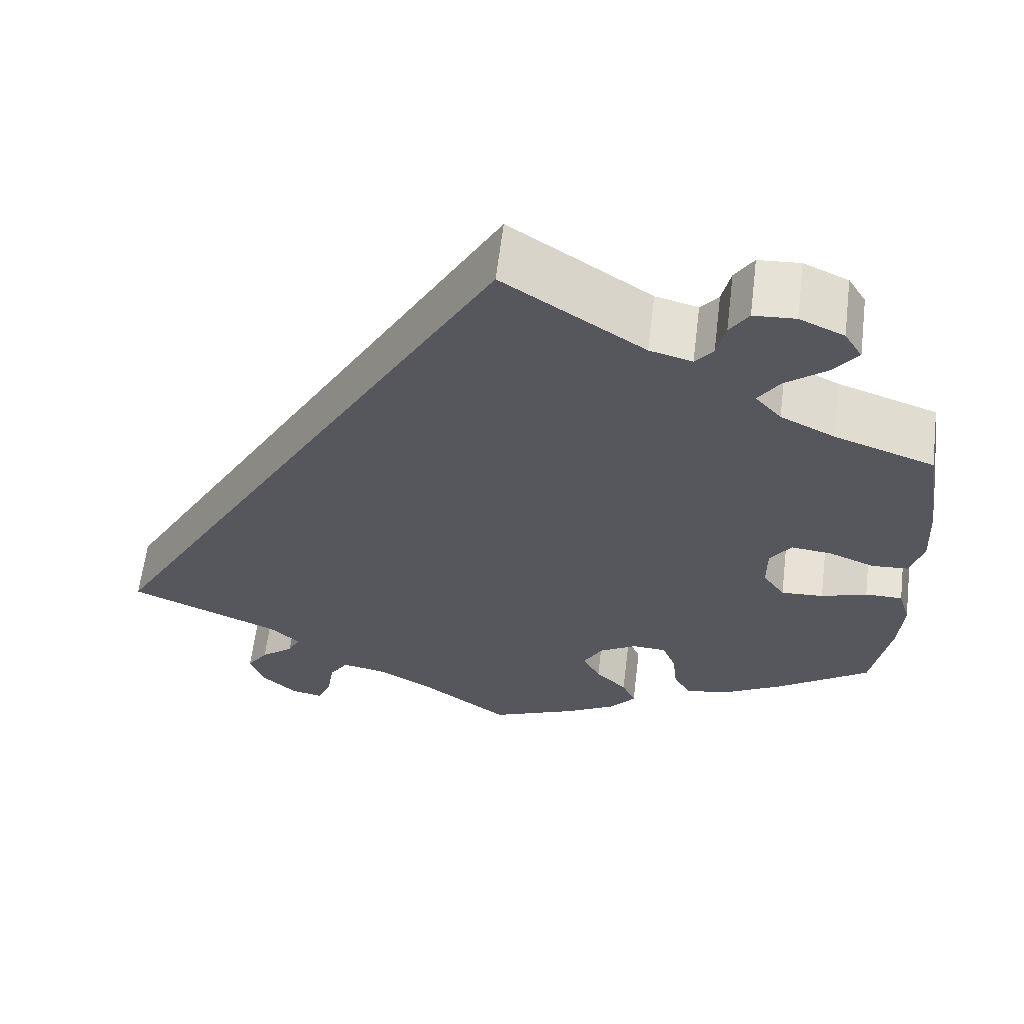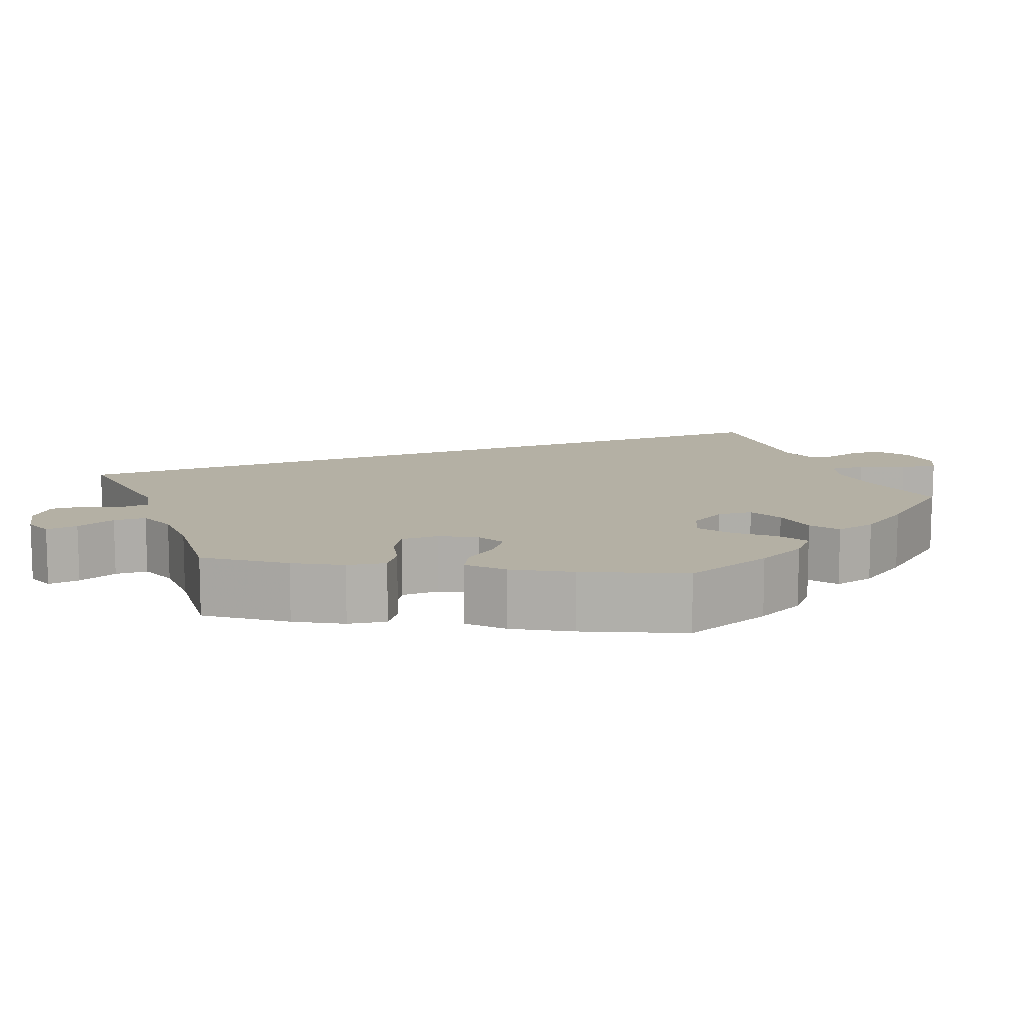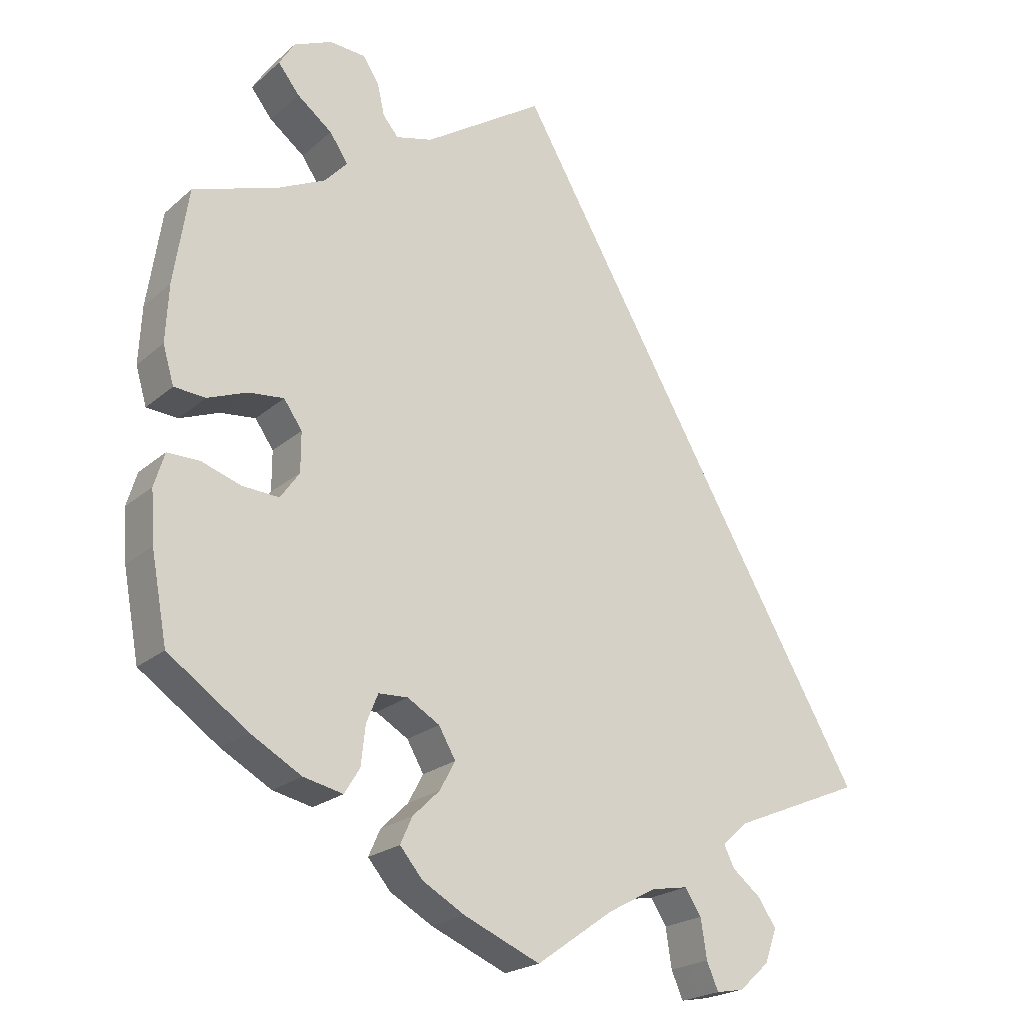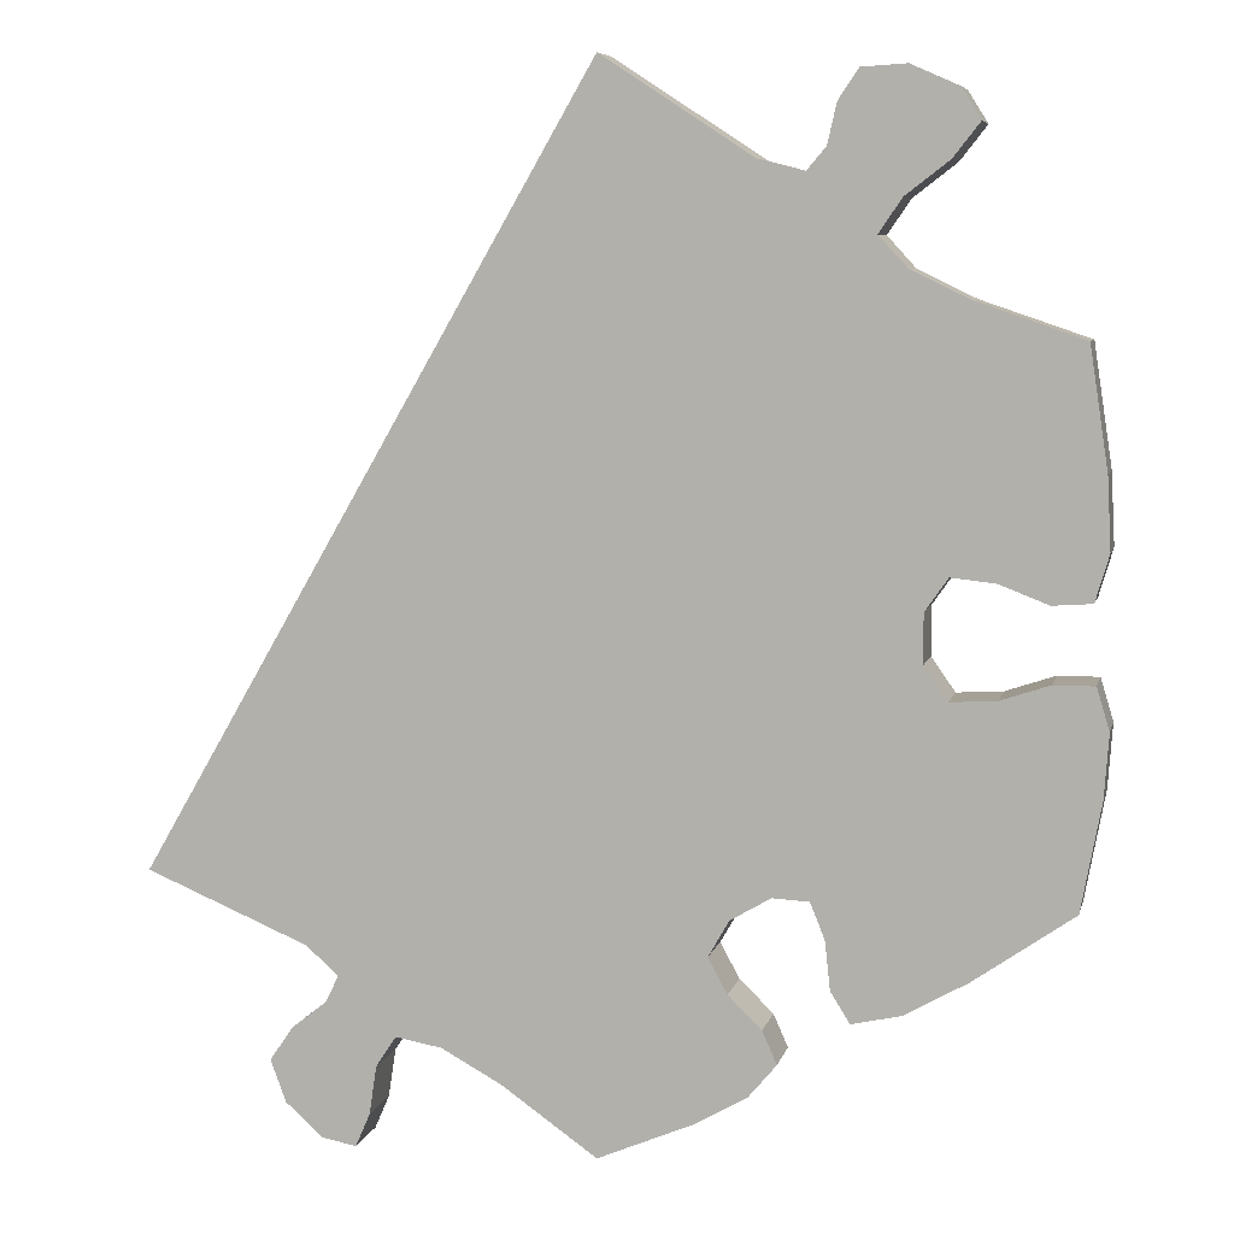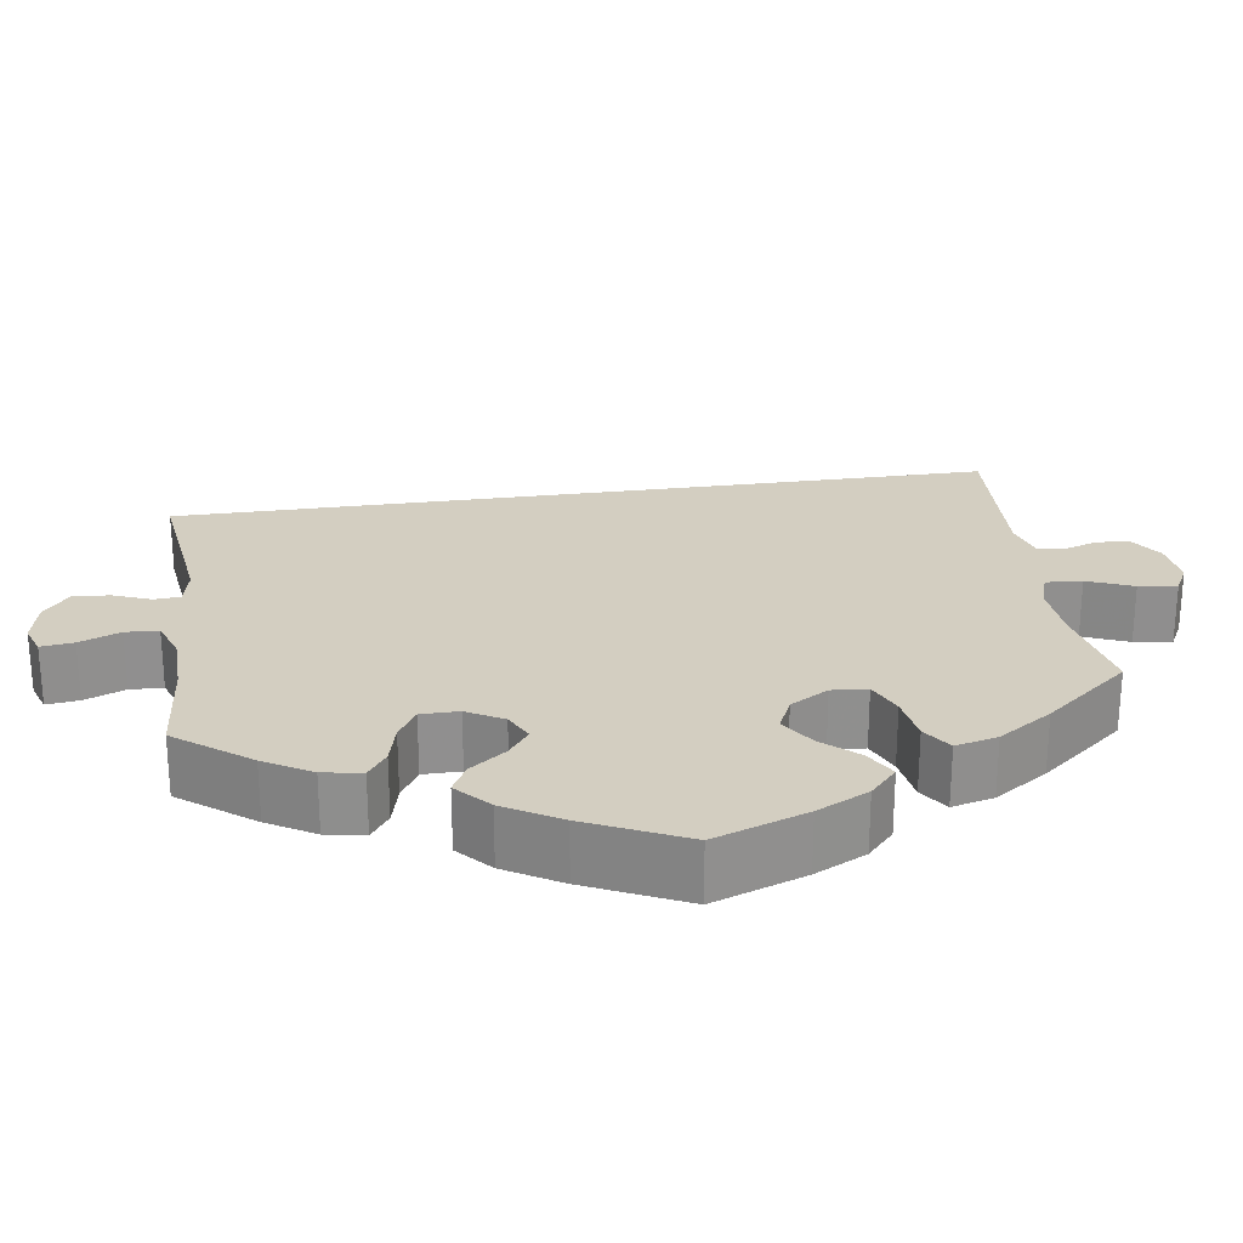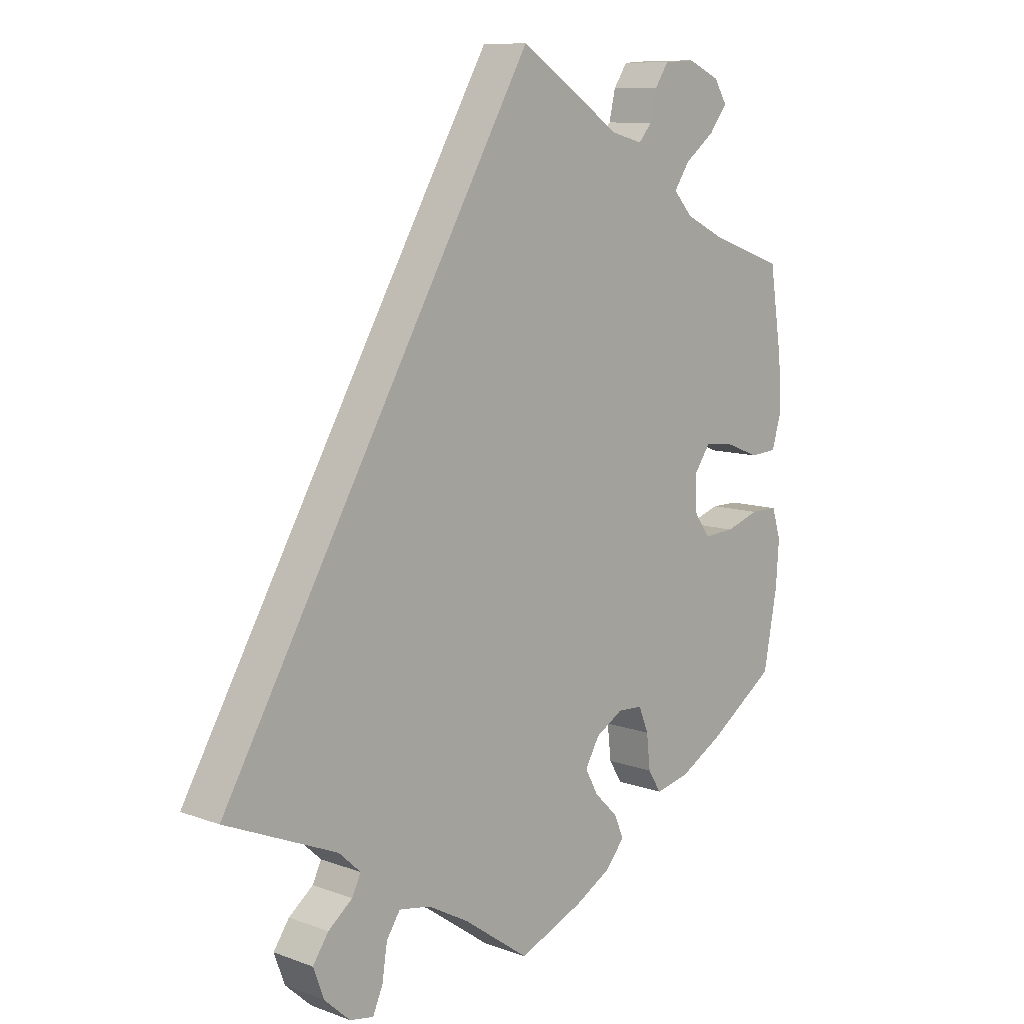
<metadata>
{"format":"obj","ext":"obj","renderer":"f3d","projection":"perspective","resolution":1024,"background":"white","views":[{"elev":62.1,"azim":-173.0,"up":"+Z"},{"elev":11.4,"azim":-141.8,"up":"+Y"},{"elev":-21.9,"azim":-34.5,"up":"+Z"},{"elev":6.9,"azim":-167.2,"up":"+Z"},{"elev":25.0,"azim":-128.4,"up":"+Y"},{"elev":9.7,"azim":133.3,"up":"+Z"}]}
</metadata>
<code>
v -0.103 0.07 -0.534
v -0.161 0.07 -0.501
v -0.192 0.07 -0.464
v -0.176 0.07 -0.428
v -0.139 0.07 -0.392
v -0.118 0.07 -0.353
v -0.141 0.07 -0.313
v -0.185 0.07 -0.287
v -0.225 0.07 -0.289
v -0.241 0.07 -0.328
v -0.247 0.07 -0.382
v -0.268 0.07 -0.416
v -0.322 0.07 -0.404
v -0.391 0.07 -0.365
v -0.5 0.07 -0.289
v -0.522 0.07 -0.171
v -0.527 0.07 -0.101
v -0.513 0.07 -0.055
v -0.469 0.07 -0.055
v -0.415 0.07 -0.073
v -0.365 0.07 -0.076
v -0.339 0.07 -0.039
v -0.339 0.07 0.015
v -0.364 0.07 0.051
v -0.412 0.07 0.046
v -0.466 0.07 0.025
v -0.509 0.07 0.028
v -0.524 0.07 0.079
v -0.52 0.07 0.157
v -0.5 0.07 0.289
v -0.383 0.07 0.329
v -0.319 0.07 0.36
v -0.288 0.07 0.394
v -0.313 0.07 0.431
v -0.361 0.07 0.468
v -0.39 0.07 0.505
v -0.369 0.07 0.539
v -0.317 0.07 0.562
v -0.268 0.07 0.559
v -0.246 0.07 0.526
v -0.236 0.07 0.482
v -0.215 0.07 0.457
v -0.165 0.07 0.47
v 0 0.07 0.578
v 0.501 0.07 -0.289
v 0.322 0.07 -0.364
v 0.287 0.07 -0.396
v 0.301 0.07 -0.425
v 0.34 0.07 -0.456
v 0.365 0.07 -0.493
v 0.348 0.07 -0.539
v 0.307 0.07 -0.576
v 0.269 0.07 -0.583
v 0.253 0.07 -0.546
v 0.245 0.07 -0.493
v 0.223 0.07 -0.459
v 0.172 0.07 -0.468
v 0.106 0.07 -0.504
v 0.001 0.07 -0.578
v -0.103 0 -0.534
v -0.161 0 -0.501
v -0.192 0 -0.464
v -0.176 0 -0.428
v -0.139 0 -0.392
v -0.118 0 -0.353
v -0.141 0 -0.313
v -0.185 0 -0.287
v -0.225 0 -0.289
v -0.241 0 -0.328
v -0.247 0 -0.382
v -0.268 0 -0.416
v -0.322 0 -0.404
v -0.391 0 -0.365
v -0.5 0 -0.289
v -0.522 0 -0.171
v -0.527 0 -0.101
v -0.513 0 -0.055
v -0.469 0 -0.055
v -0.415 0 -0.073
v -0.365 0 -0.076
v -0.339 0 -0.039
v -0.339 0 0.015
v -0.364 0 0.051
v -0.412 0 0.046
v -0.466 0 0.025
v -0.509 0 0.028
v -0.524 0 0.079
v -0.52 0 0.157
v -0.5 0 0.289
v -0.383 0 0.329
v -0.319 0 0.36
v -0.288 0 0.394
v -0.313 0 0.431
v -0.361 0 0.468
v -0.39 0 0.505
v -0.369 0 0.539
v -0.317 0 0.562
v -0.268 0 0.559
v -0.246 0 0.526
v -0.236 0 0.482
v -0.215 0 0.457
v -0.165 0 0.47
v 0 0 0.578
v 0.501 0 -0.289
v 0.322 0 -0.364
v 0.287 0 -0.396
v 0.301 0 -0.425
v 0.34 0 -0.456
v 0.365 0 -0.493
v 0.348 0 -0.539
v 0.307 0 -0.576
v 0.269 0 -0.583
v 0.253 0 -0.546
v 0.245 0 -0.493
v 0.223 0 -0.459
v 0.172 0 -0.468
v 0.106 0 -0.504
v 0.001 0 -0.578
f 58 59 1 2
f 57 58 2 3
f 56 57 3 4
f 52 53 54 55
f 52 55 56
f 51 52 56
f 48 49 50 51
f 47 48 51 56
f 43 44 45 46
f 42 43 46 47
f 41 42 47 56
f 39 40 41
f 38 39 41
f 34 35 36 37
f 33 34 37 38
f 28 29 30 31
f 28 31 32
f 25 26 27 28
f 24 25 28 32
f 23 24 32 33
f 17 18 19 20
f 17 20 21
f 16 17 21
f 15 16 21
f 14 15 21 22
f 10 11 12 13
f 9 10 13 14
f 56 4 5
f 56 5 6
f 33 38 41 56
f 22 23 33 56
f 9 14 22
f 8 9 22
f 7 8 22 56
f 6 7 56
f 61 60 118 117
f 62 61 117 116
f 63 62 116 115
f 114 113 112 111
f 115 114 111
f 115 111 110
f 110 109 108 107
f 115 110 107 106
f 105 104 103 102
f 106 105 102 101
f 115 106 101 100
f 100 99 98
f 100 98 97
f 96 95 94 93
f 97 96 93 92
f 90 89 88 87
f 91 90 87
f 87 86 85 84
f 91 87 84 83
f 92 91 83 82
f 79 78 77 76
f 80 79 76
f 80 76 75
f 80 75 74
f 81 80 74 73
f 72 71 70 69
f 73 72 69 68
f 64 63 115
f 65 64 115
f 115 100 97 92
f 115 92 82 81
f 81 73 68
f 81 68 67
f 115 81 67 66
f 115 66 65
f 1 60 61 2
f 2 61 62 3
f 3 62 63 4
f 4 63 64 5
f 5 64 65 6
f 6 65 66 7
f 7 66 67 8
f 8 67 68 9
f 9 68 69 10
f 10 69 70 11
f 11 70 71 12
f 12 71 72 13
f 13 72 73 14
f 14 73 74 15
f 15 74 75 16
f 16 75 76 17
f 17 76 77 18
f 18 77 78 19
f 19 78 79 20
f 20 79 80 21
f 21 80 81 22
f 22 81 82 23
f 23 82 83 24
f 24 83 84 25
f 25 84 85 26
f 26 85 86 27
f 27 86 87 28
f 28 87 88 29
f 29 88 89 30
f 30 89 90 31
f 31 90 91 32
f 32 91 92 33
f 33 92 93 34
f 34 93 94 35
f 35 94 95 36
f 36 95 96 37
f 37 96 97 38
f 38 97 98 39
f 39 98 99 40
f 40 99 100 41
f 41 100 101 42
f 42 101 102 43
f 43 102 103 44
f 44 103 104 45
f 45 104 105 46
f 46 105 106 47
f 47 106 107 48
f 48 107 108 49
f 49 108 109 50
f 50 109 110 51
f 51 110 111 52
f 52 111 112 53
f 53 112 113 54
f 54 113 114 55
f 55 114 115 56
f 56 115 116 57
f 57 116 117 58
f 58 117 118 59
f 59 118 60 1

</code>
